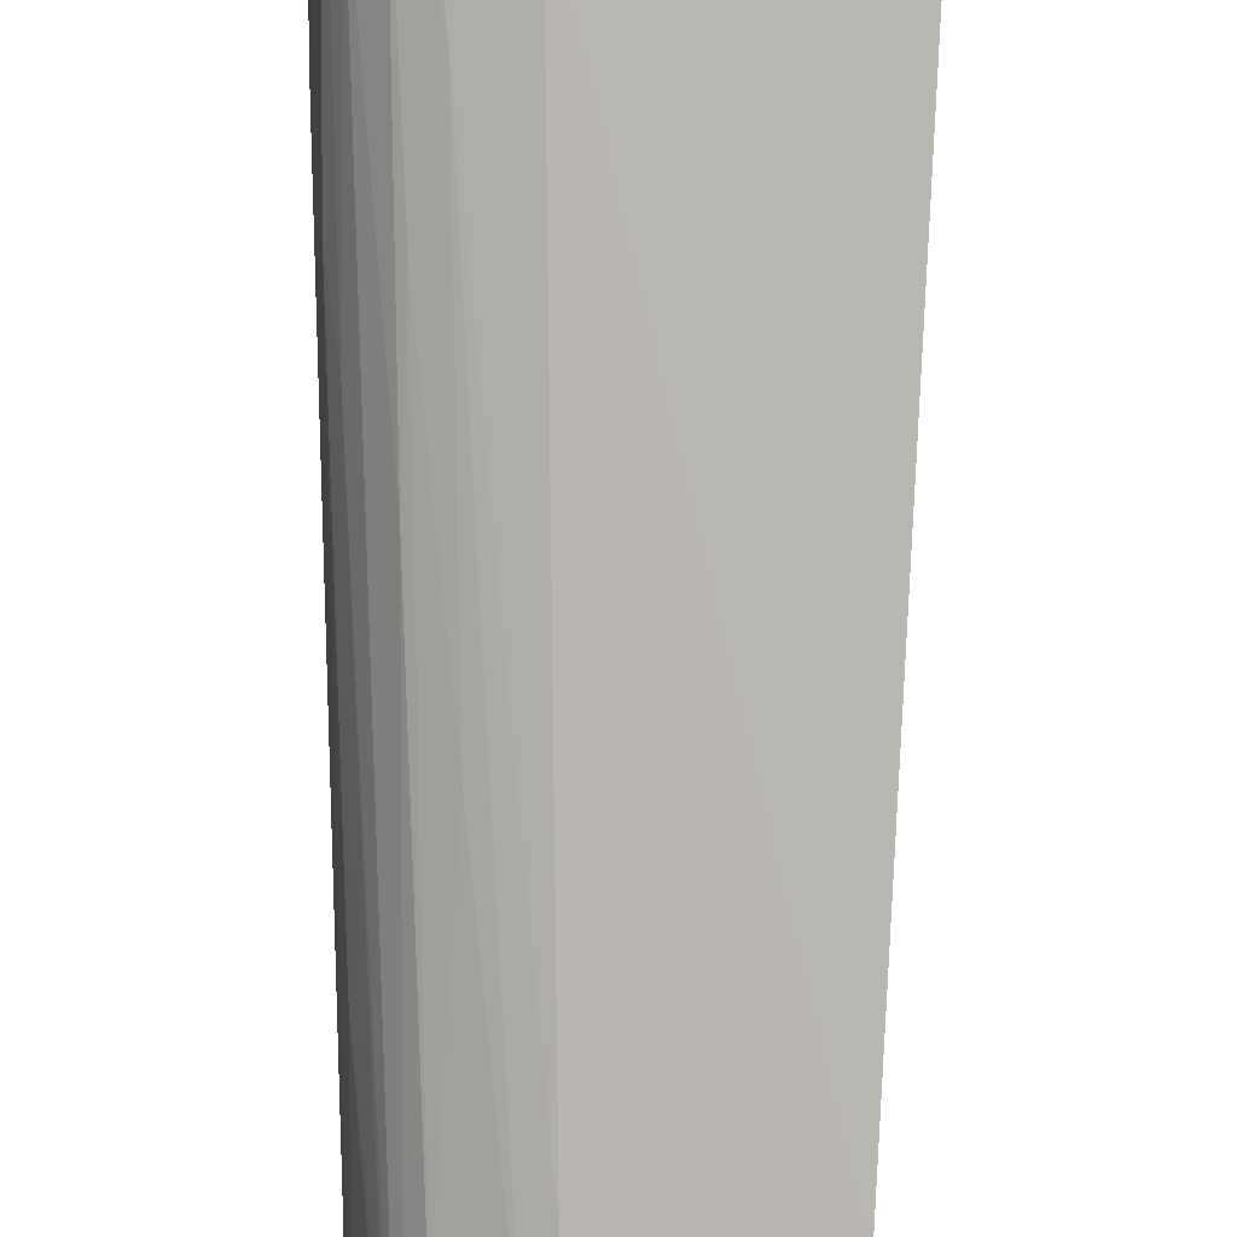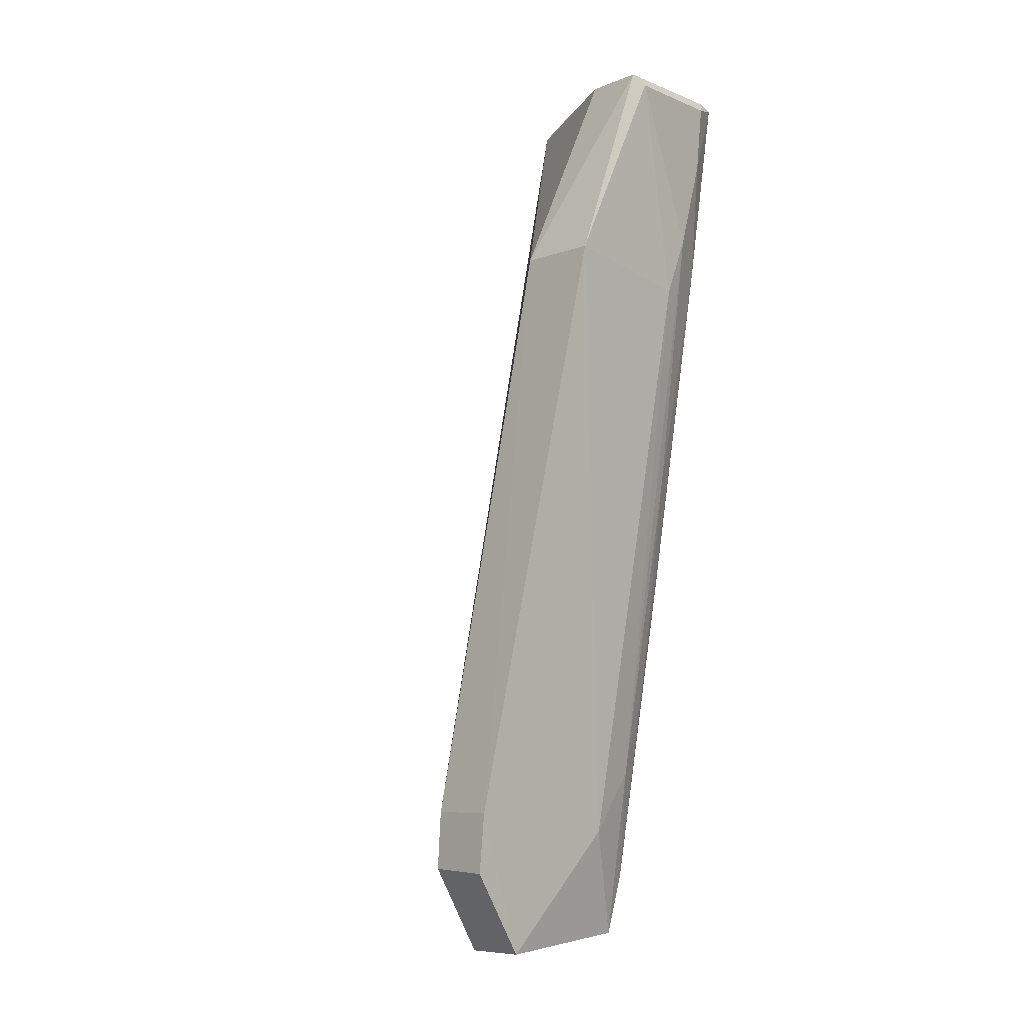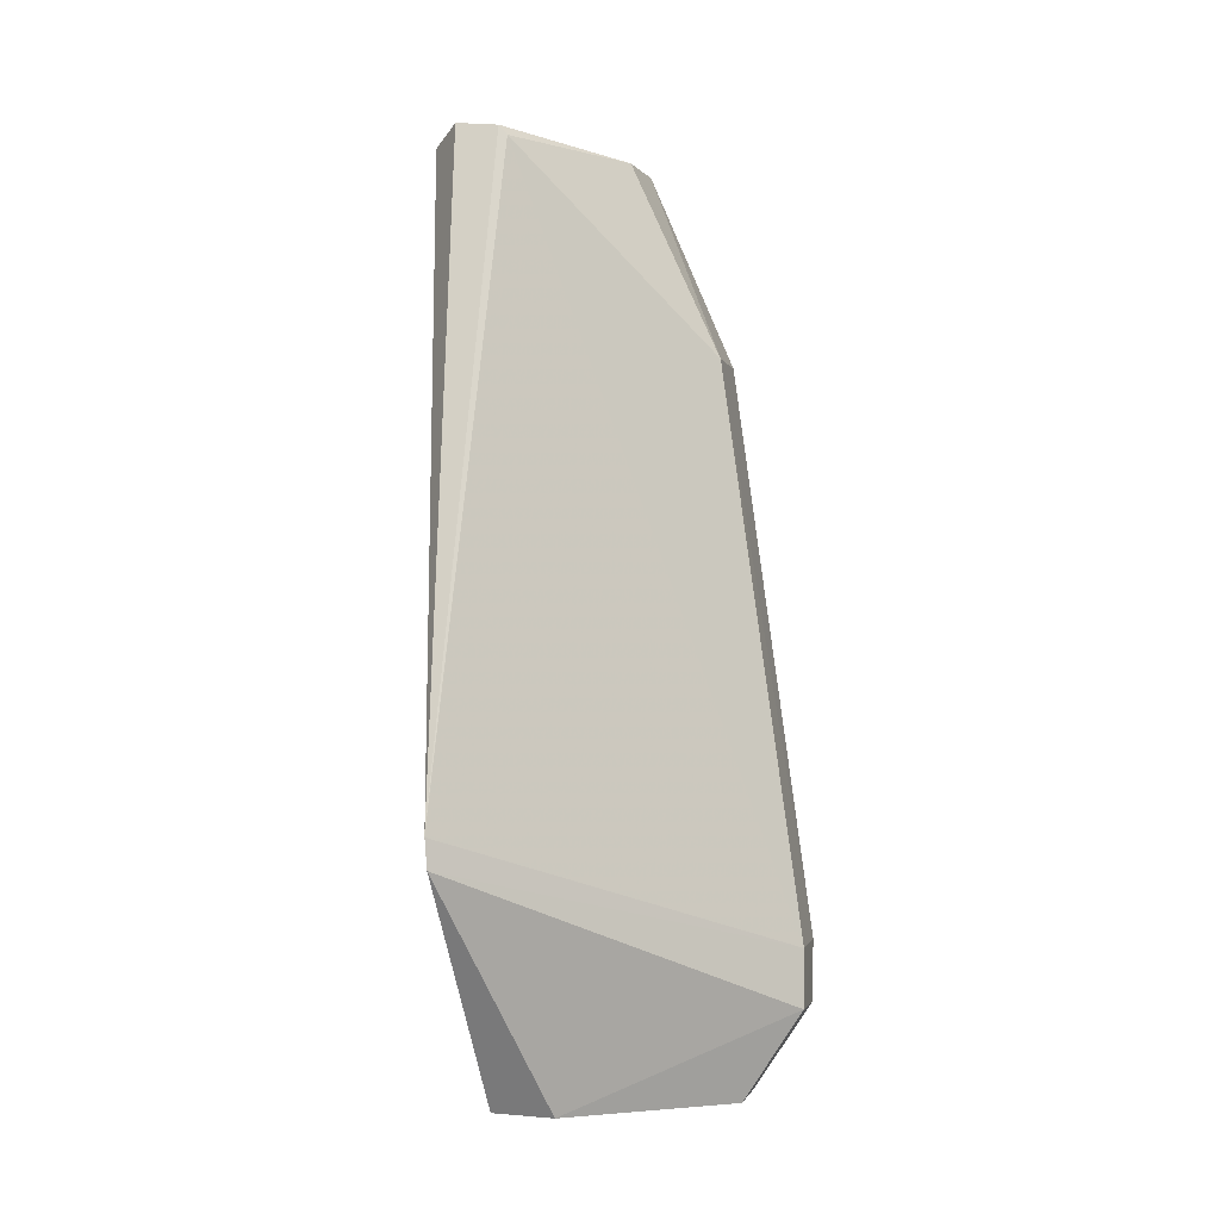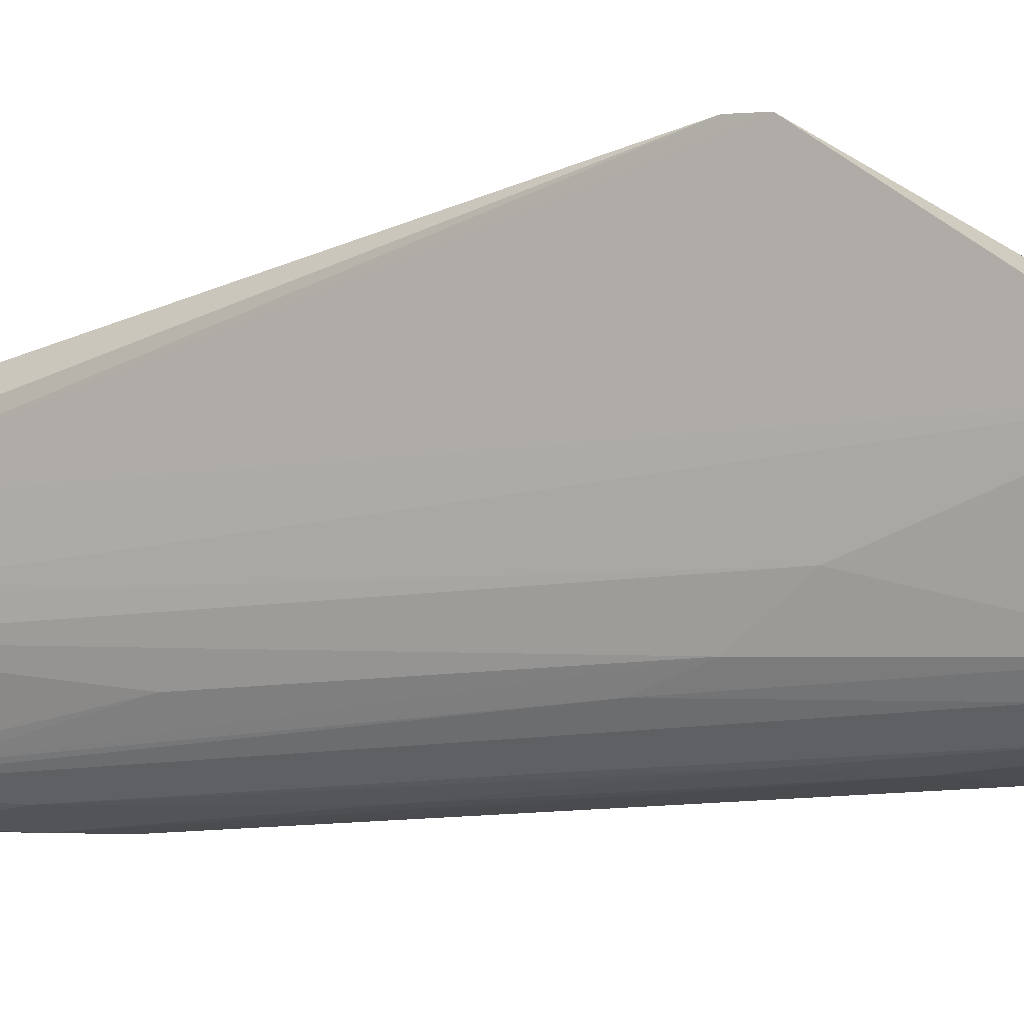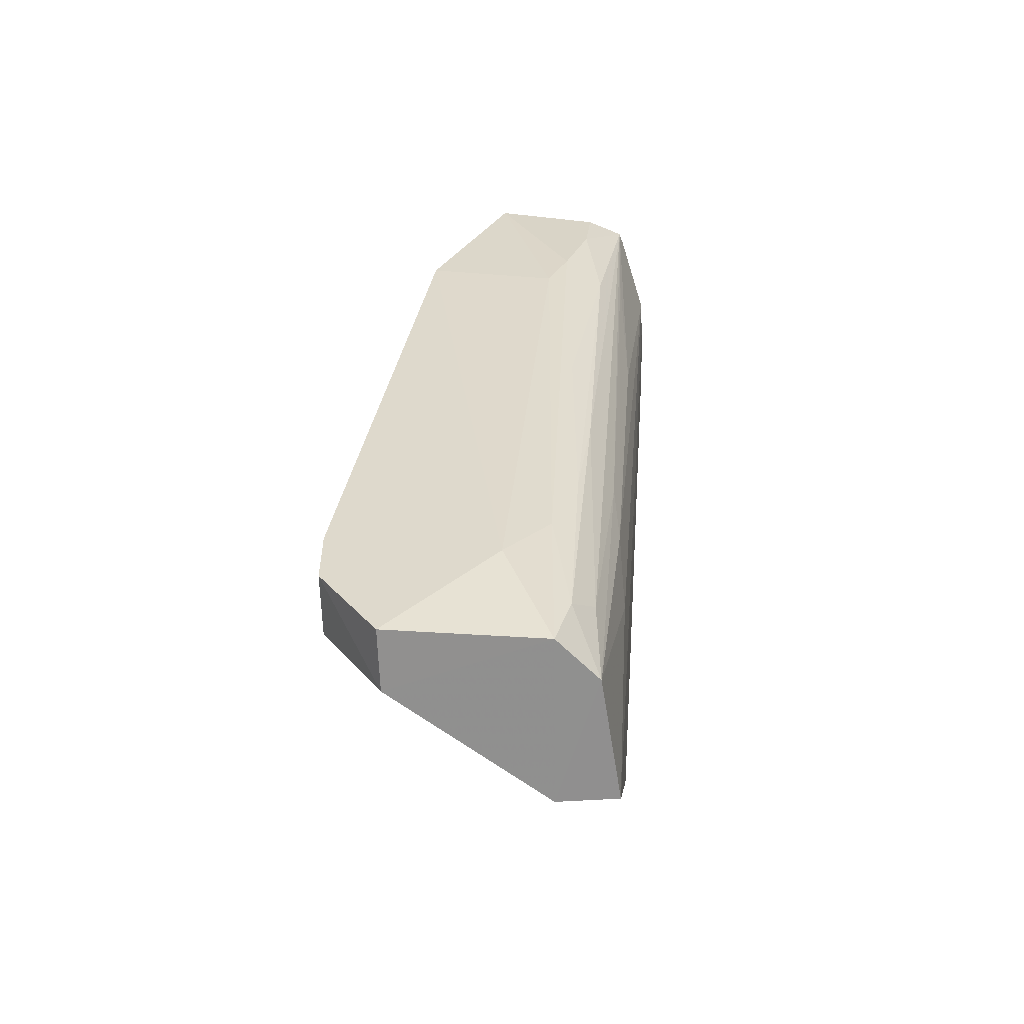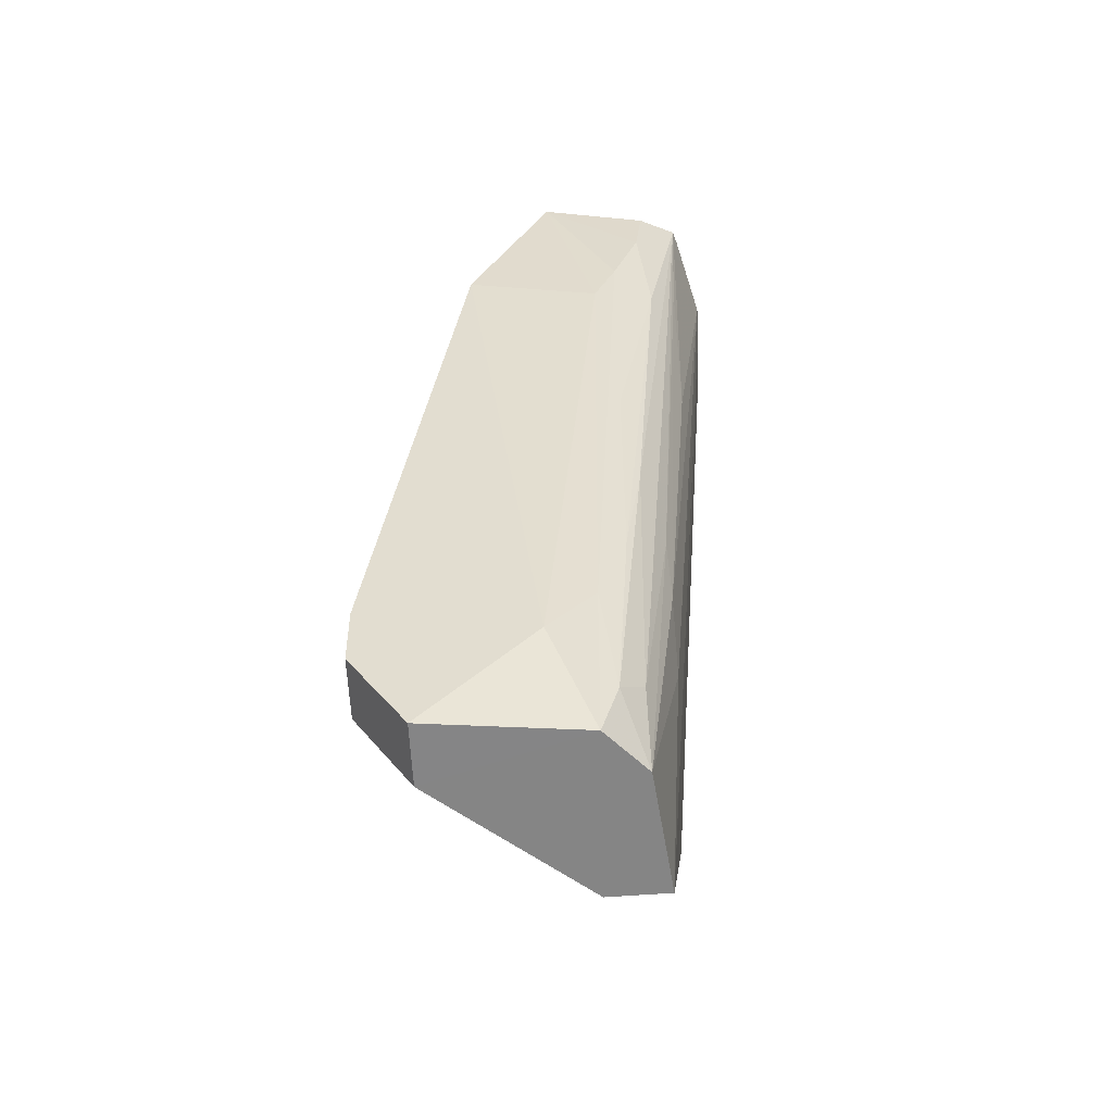
<metadata>
{"format":"obj","ext":"obj","renderer":"f3d","projection":"perspective","resolution":1024,"background":"white","views":[{"elev":-76.6,"azim":-174.0,"up":"+Y"},{"elev":-4.6,"azim":-43.8,"up":"+Z"},{"elev":-3.2,"azim":-167.0,"up":"+Z"},{"elev":1.0,"azim":123.6,"up":"+Y"},{"elev":-63.0,"azim":1.9,"up":"+Z"},{"elev":-59.2,"azim":2.6,"up":"+Z"}]}
</metadata>
<code>
v 0.04257 -0.0321 0.08971
v 0.04383 -0.03747 0.08886
v 0.0404 -0.03077 0.04574
v 0.03037 -0.03668 0.04559
v 0.03176 -0.04303 0.07987
v 0.04125 -0.02394 0.05793
v 0.03575 -0.0426 0.08938
v 0.0377 -0.0388 0.04593
v 0.03752 -0.03078 0.04562
v 0.03171 -0.03925 0.07972
v 0.04391 -0.03351 0.08897
v 0.04195 -0.04188 0.08927
v 0.02763 -0.04 0.04978
v 0.03963 -0.03672 0.04593
v 0.04115 -0.02394 0.05657
v 0.04011 -0.03203 0.08899
v 0.04126 -0.02395 0.05803
v 0.04347 -0.03344 0.08946
v 0.04386 -0.03619 0.08671
v 0.03568 -0.04347 0.0886
v 0.03555 -0.04019 0.05127
v 0.03036 -0.03963 0.04572
v 0.02762 -0.04031 0.05264
v 0.04266 -0.04175 0.08904
v 0.02762 -0.03705 0.04979
v 0.03611 -0.03961 0.08938
v 0.04054 -0.03209 0.08949
v 0.04392 -0.03742 0.08807
v 0.04384 -0.03355 0.08669
v 0.03816 -0.0428 0.07857
v 0.0385 -0.03887 0.0487
v 0.04085 -0.04274 0.08854
v 0.04285 -0.04113 0.08911
v 0.02762 -0.03725 0.0525
v 0.04111 -0.03478 0.05531
v 0.04235 -0.03844 0.07446
v 0.03778 -0.03998 0.05406
v 0.03957 -0.03793 0.04999
v 0.03924 -0.04284 0.08129
v 0.0409 -0.03815 0.0609
v 0.04103 -0.03704 0.05811
v 0.03988 -0.04022 0.06364
v 0.0405 -0.04275 0.08538
v 0.04236 -0.04074 0.08271
v 0.03915 -0.04136 0.06904
v 0.04109 -0.04181 0.07997
v 0.03909 -0.03992 0.05819
f 9 8 4
f 10 5 7
f 12 1 7
f 14 9 3
f 14 8 9
f 15 3 9
f 17 1 11
f 17 6 16
f 18 11 1
f 18 2 11
f 18 1 12
f 20 12 7
f 20 7 5
f 22 13 4
f 22 4 8
f 22 8 21
f 22 21 5
f 23 5 10
f 23 22 5
f 23 13 22
f 25 15 9
f 25 9 4
f 25 4 13
f 25 13 23
f 26 16 10
f 26 10 7
f 26 7 1
f 27 17 16
f 27 1 17
f 27 26 1
f 27 16 26
f 28 11 2
f 29 19 3
f 29 3 15
f 29 15 6
f 29 6 17
f 29 17 11
f 29 28 19
f 29 11 28
f 30 20 5
f 30 5 21
f 31 8 14
f 32 24 12
f 32 12 20
f 33 18 12
f 33 12 24
f 33 2 18
f 33 28 2
f 33 24 28
f 34 6 15
f 34 15 25
f 34 16 6
f 34 10 16
f 34 25 23
f 34 23 10
f 35 14 3
f 35 3 19
f 35 19 28
f 36 28 24
f 37 30 21
f 37 21 8
f 37 8 31
f 38 31 14
f 39 20 30
f 39 30 37
f 40 38 14
f 40 24 38
f 41 35 28
f 41 28 36
f 41 14 35
f 41 40 14
f 42 38 24
f 42 31 38
f 43 32 20
f 43 20 39
f 43 24 32
f 44 36 24
f 44 24 40
f 44 41 36
f 44 40 41
f 45 39 37
f 46 42 24
f 46 24 43
f 46 43 39
f 46 39 45
f 47 45 37
f 47 37 31
f 47 31 42
f 47 46 45
f 47 42 46

</code>
